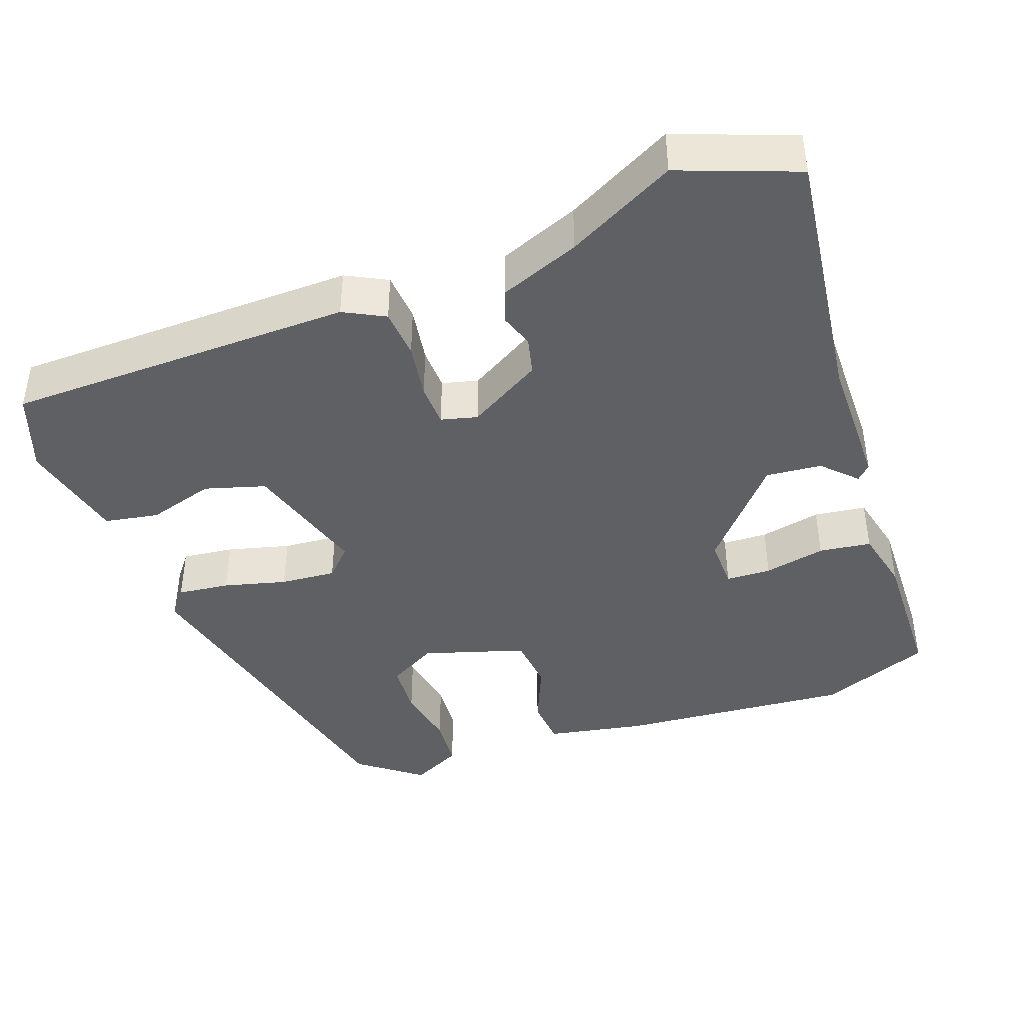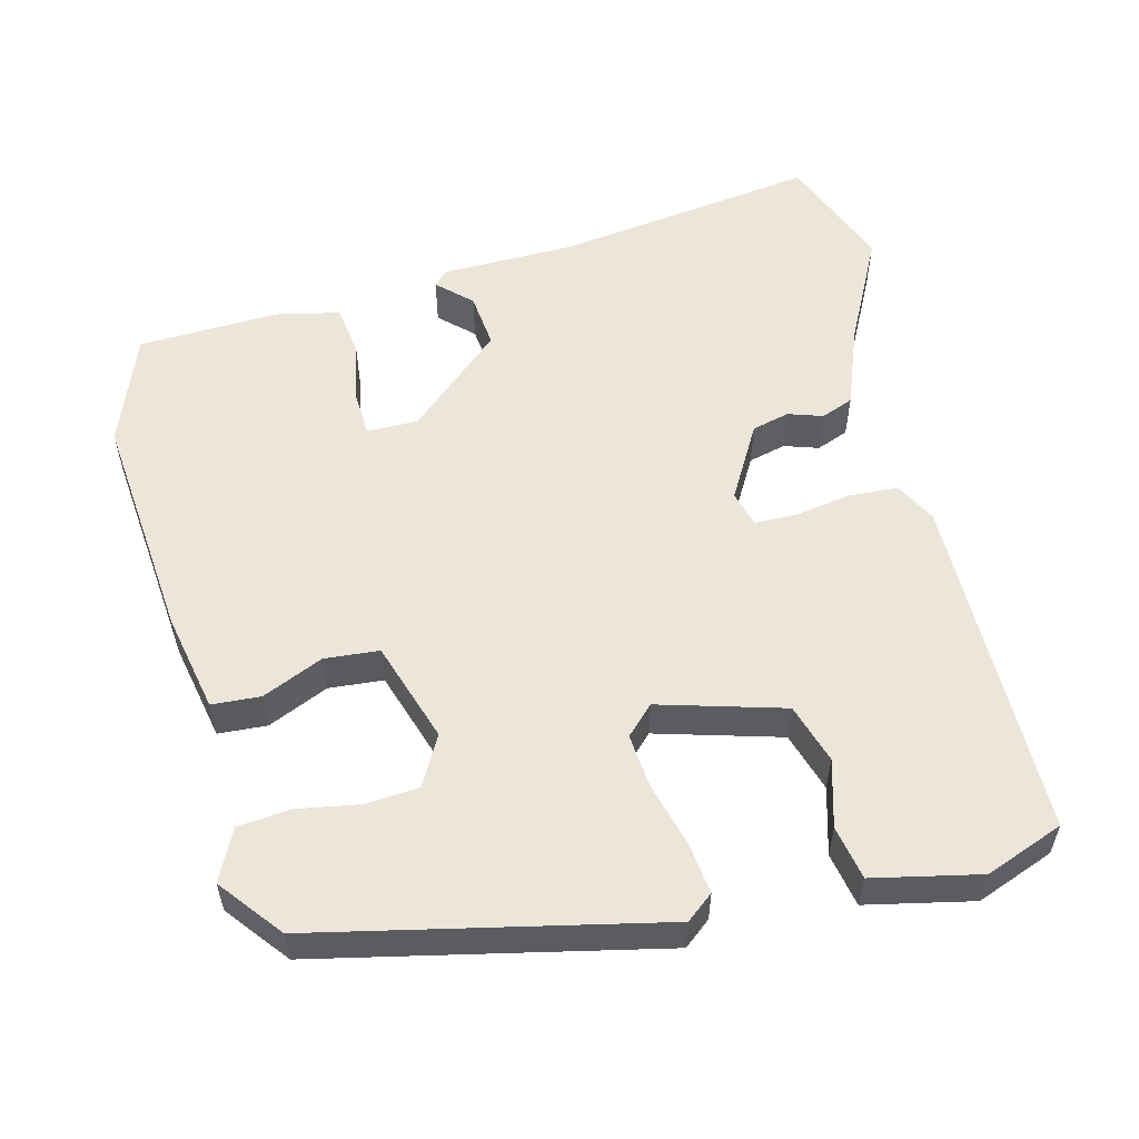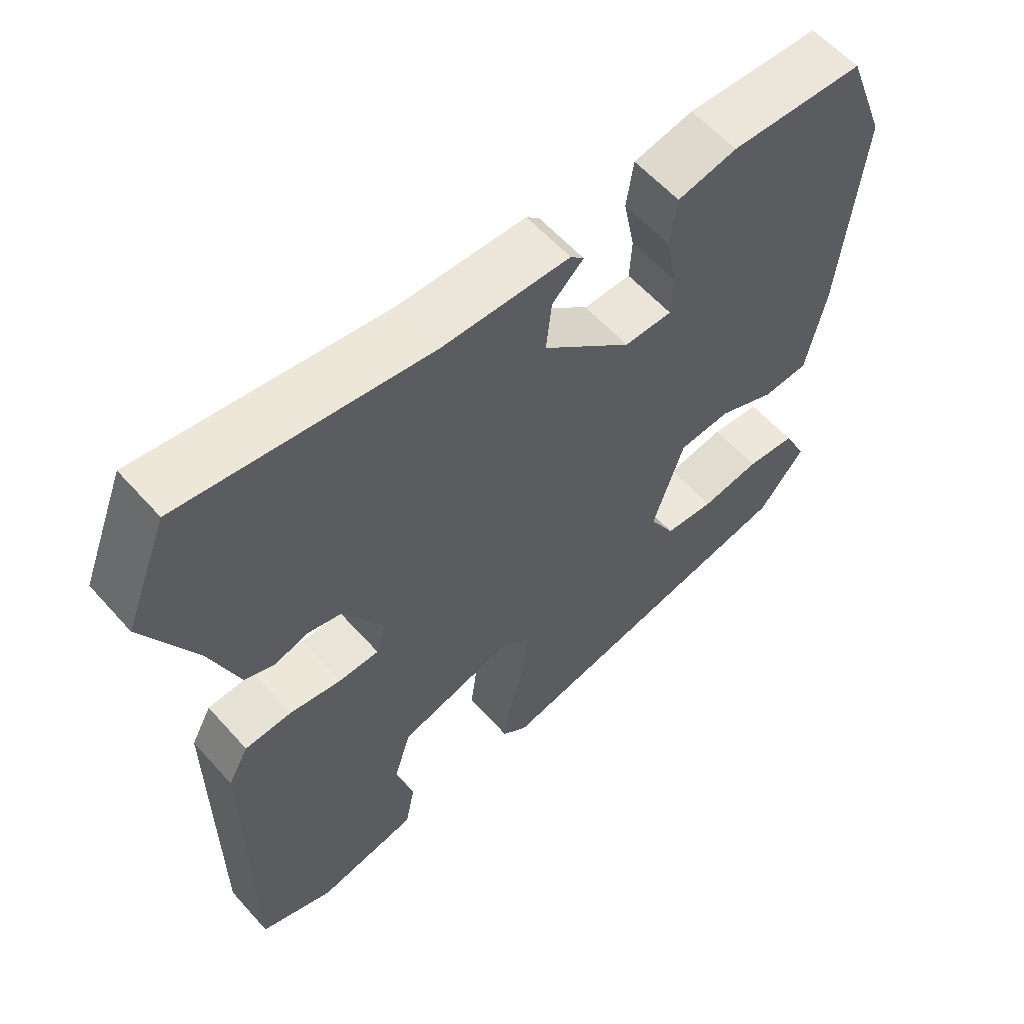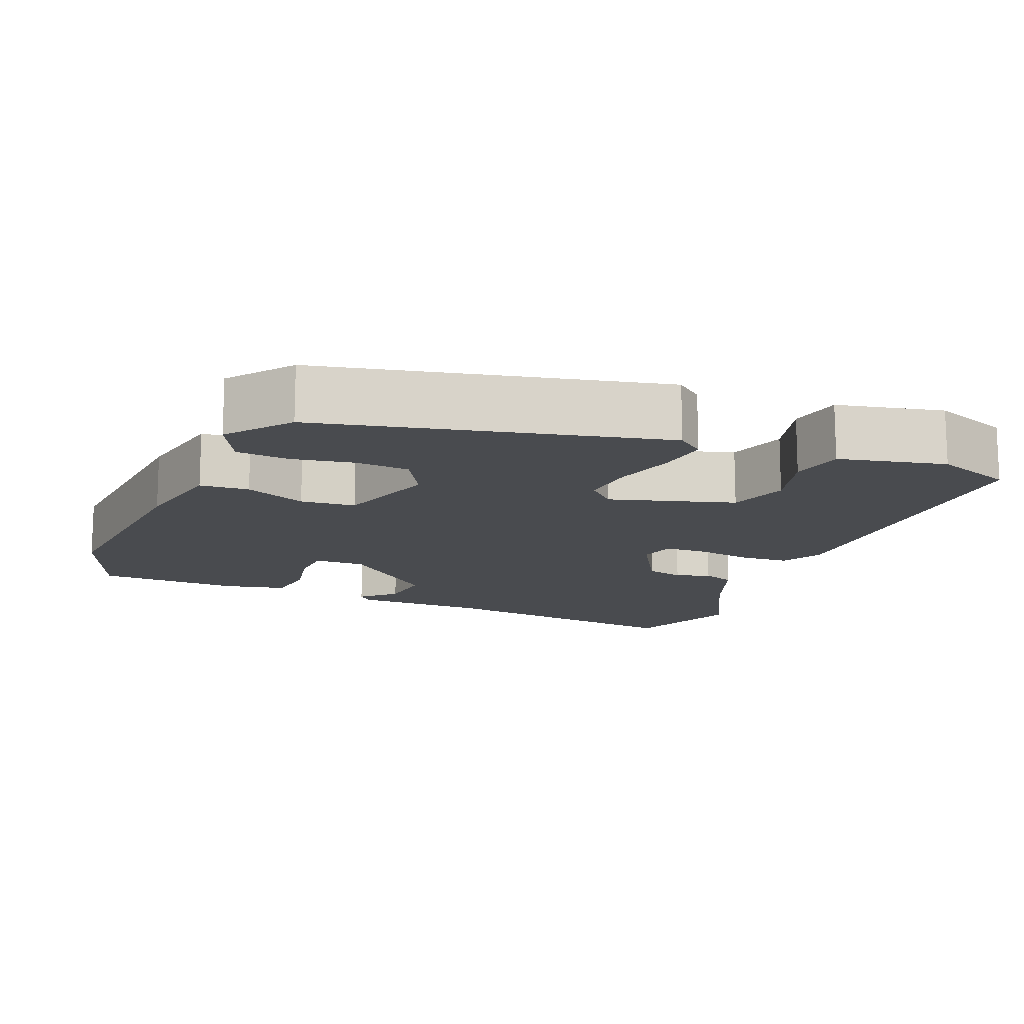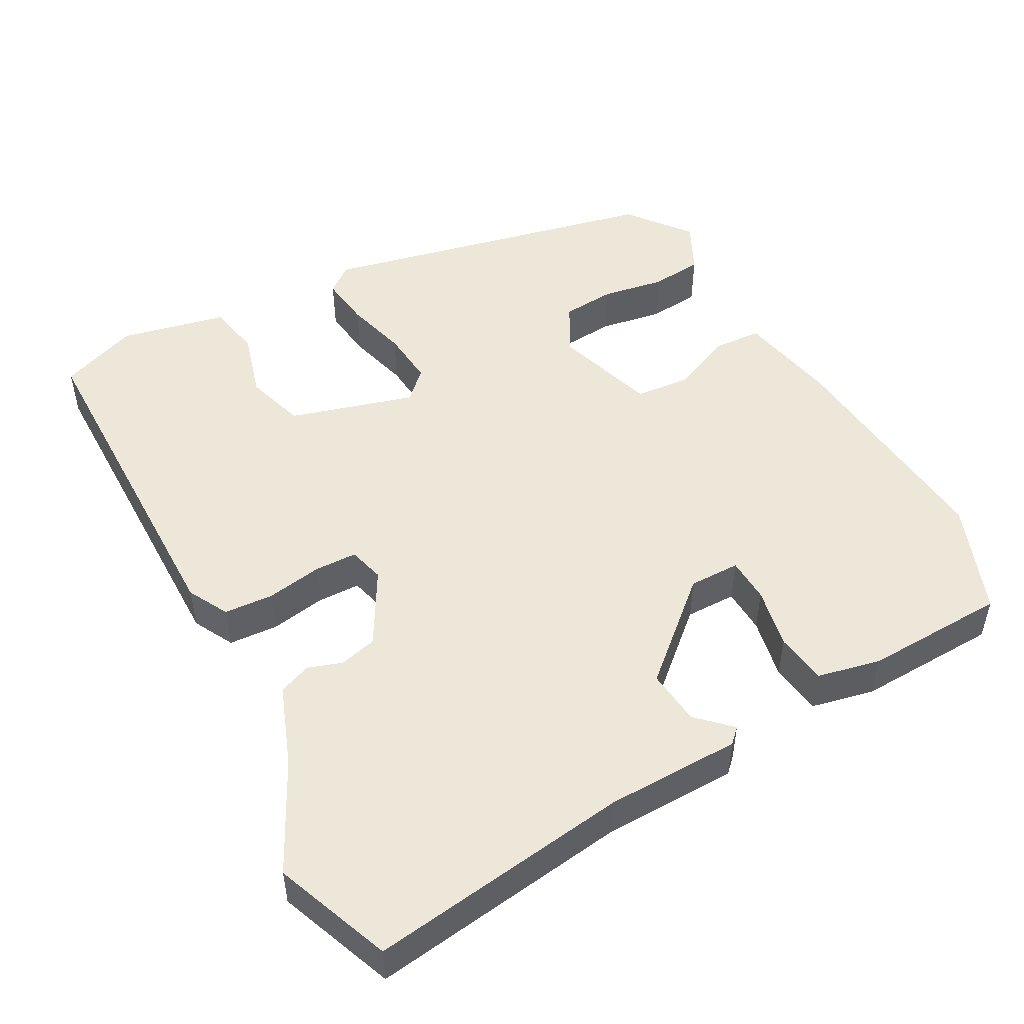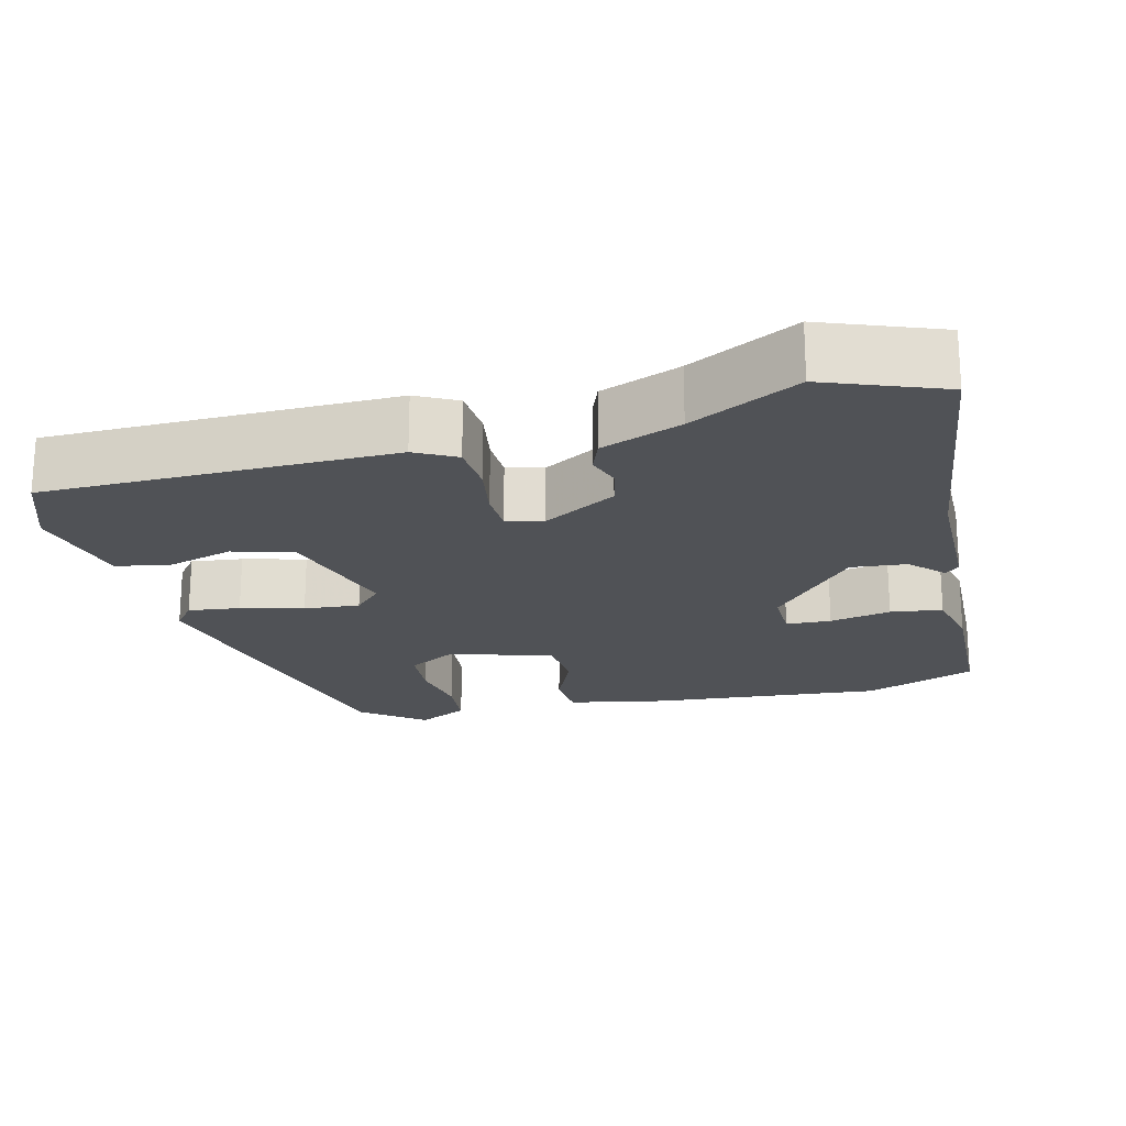
<metadata>
{"format":"obj","ext":"obj","renderer":"f3d","projection":"perspective","resolution":1024,"background":"white","views":[{"elev":-42.1,"azim":-69.2,"up":"+Y"},{"elev":55.6,"azim":166.0,"up":"+Y"},{"elev":59.0,"azim":-41.4,"up":"+Z"},{"elev":-14.1,"azim":158.3,"up":"+Y"},{"elev":49.9,"azim":-28.3,"up":"+Y"},{"elev":-20.9,"azim":-75.3,"up":"+Y"}]}
</metadata>
<code>
v -0.524 0.07 0.438
v -0.463 0.07 0.593
v -0.114 0.07 0.543
v 0.065 0.07 0.539
v 0.084 0.07 0.52
v 0.04 0.07 0.478
v 0.032 0.07 0.404
v 0.158 0.07 0.291
v 0.226 0.07 0.291
v 0.229 0.07 0.351
v 0.213 0.07 0.433
v 0.223 0.07 0.502
v 0.307 0.07 0.52
v 0.496 0.07 0.512
v 0.552 0.07 0.363
v 0.522 0.07 0.054
v 0.495 0.07 -0.077
v 0.43 0.07 -0.081
v 0.349 0.07 -0.045
v 0.276 0.07 -0.051
v 0.232 0.07 -0.186
v 0.268 0.07 -0.252
v 0.339 0.07 -0.258
v 0.422 0.07 -0.244
v 0.492 0.07 -0.251
v 0.525 0.07 -0.319
v 0.46 0.07 -0.401
v 0.006 0.07 -0.499
v -0.03 0.07 -0.47
v -0.021 0.07 -0.401
v 0.002 0.07 -0.318
v 0.009 0.07 -0.244
v -0.028 0.07 -0.207
v -0.194 0.07 -0.254
v -0.219 0.07 -0.334
v -0.194 0.07 -0.423
v -0.208 0.07 -0.495
v -0.35 0.07 -0.525
v -0.454 0.07 -0.485
v -0.455 0.07 -0.022
v -0.426 0.07 0.032
v -0.36 0.07 0.036
v -0.286 0.07 0.023
v -0.229 0.07 0.024
v -0.216 0.07 0.072
v -0.272 0.07 0.171
v -0.322 0.07 0.184
v -0.368 0.07 0.169
v -0.411 0.07 0.186
v -0.451 0.07 0.293
v -0.524 0 0.438
v -0.463 0 0.593
v -0.114 0 0.543
v 0.065 0 0.539
v 0.084 0 0.52
v 0.04 0 0.478
v 0.032 0 0.404
v 0.158 0 0.291
v 0.226 0 0.291
v 0.229 0 0.351
v 0.213 0 0.433
v 0.223 0 0.502
v 0.307 0 0.52
v 0.496 0 0.512
v 0.552 0 0.363
v 0.522 0 0.054
v 0.495 0 -0.077
v 0.43 0 -0.081
v 0.349 0 -0.045
v 0.276 0 -0.051
v 0.232 0 -0.186
v 0.268 0 -0.252
v 0.339 0 -0.258
v 0.422 0 -0.244
v 0.492 0 -0.251
v 0.525 0 -0.319
v 0.46 0 -0.401
v 0.006 0 -0.499
v -0.03 0 -0.47
v -0.021 0 -0.401
v 0.002 0 -0.318
v 0.009 0 -0.244
v -0.028 0 -0.207
v -0.194 0 -0.254
v -0.219 0 -0.334
v -0.194 0 -0.423
v -0.208 0 -0.495
v -0.35 0 -0.525
v -0.454 0 -0.485
v -0.455 0 -0.022
v -0.426 0 0.032
v -0.36 0 0.036
v -0.286 0 0.023
v -0.229 0 0.024
v -0.216 0 0.072
v -0.272 0 0.171
v -0.322 0 0.184
v -0.368 0 0.169
v -0.411 0 0.186
v -0.451 0 0.293
f 47 48 49 50
f 1 2 3
f 50 1 3
f 47 50 3
f 46 47 3
f 45 46 3 4
f 44 45 4
f 41 42 43
f 40 41 43
f 39 40 43
f 38 39 43
f 37 38 43
f 35 36 37
f 35 37 43
f 34 35 43 44
f 29 30 31
f 28 29 31
f 27 28 31
f 26 27 31
f 25 26 31
f 24 25 31
f 23 24 31
f 22 23 31 32
f 21 22 32 33
f 17 18 19
f 16 17 19
f 15 16 19
f 14 15 19
f 13 14 19
f 12 13 19
f 11 12 19
f 10 11 19
f 9 10 19 20
f 20 21 33
f 9 20 33
f 8 9 33
f 4 5 6
f 44 4 6
f 44 6 7
f 33 34 44
f 8 33 44
f 7 8 44
f 100 99 98 97
f 53 52 51
f 53 51 100
f 53 100 97
f 53 97 96
f 54 53 96 95
f 54 95 94
f 93 92 91
f 93 91 90
f 93 90 89
f 93 89 88
f 93 88 87
f 87 86 85
f 93 87 85
f 94 93 85 84
f 81 80 79
f 81 79 78
f 81 78 77
f 81 77 76
f 81 76 75
f 81 75 74
f 81 74 73
f 82 81 73 72
f 83 82 72 71
f 69 68 67
f 69 67 66
f 69 66 65
f 69 65 64
f 69 64 63
f 69 63 62
f 69 62 61
f 69 61 60
f 70 69 60 59
f 83 71 70
f 83 70 59
f 83 59 58
f 56 55 54
f 56 54 94
f 57 56 94
f 94 84 83
f 94 83 58
f 94 58 57
f 1 51 52 2
f 2 52 53 3
f 3 53 54 4
f 4 54 55 5
f 5 55 56 6
f 6 56 57 7
f 7 57 58 8
f 8 58 59 9
f 9 59 60 10
f 10 60 61 11
f 11 61 62 12
f 12 62 63 13
f 13 63 64 14
f 14 64 65 15
f 15 65 66 16
f 16 66 67 17
f 17 67 68 18
f 18 68 69 19
f 19 69 70 20
f 20 70 71 21
f 21 71 72 22
f 22 72 73 23
f 23 73 74 24
f 24 74 75 25
f 25 75 76 26
f 26 76 77 27
f 27 77 78 28
f 28 78 79 29
f 29 79 80 30
f 30 80 81 31
f 31 81 82 32
f 32 82 83 33
f 33 83 84 34
f 34 84 85 35
f 35 85 86 36
f 36 86 87 37
f 37 87 88 38
f 38 88 89 39
f 39 89 90 40
f 40 90 91 41
f 41 91 92 42
f 42 92 93 43
f 43 93 94 44
f 44 94 95 45
f 45 95 96 46
f 46 96 97 47
f 47 97 98 48
f 48 98 99 49
f 49 99 100 50
f 50 100 51 1

</code>
